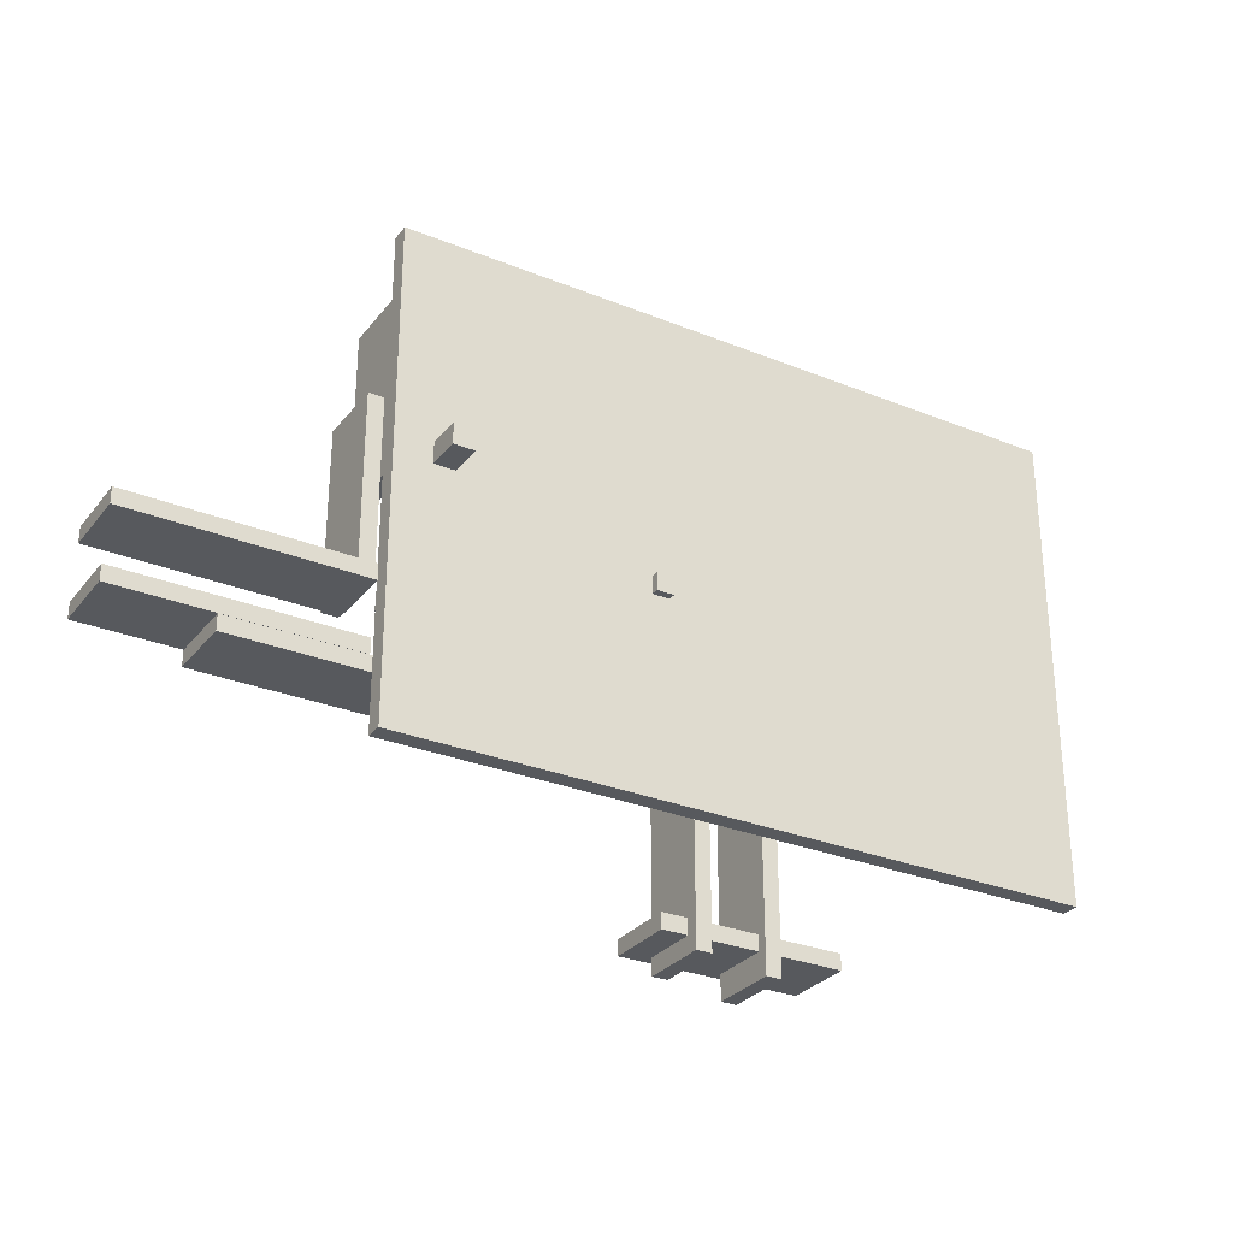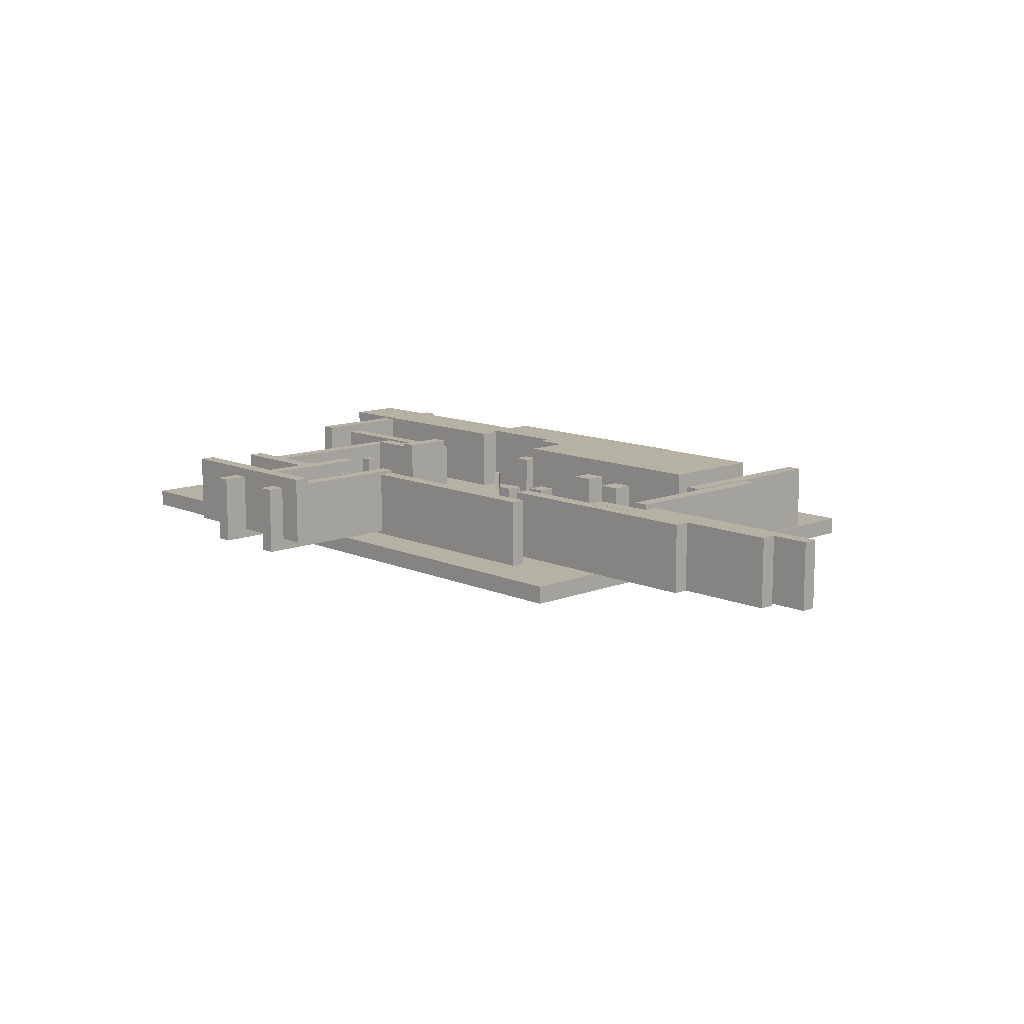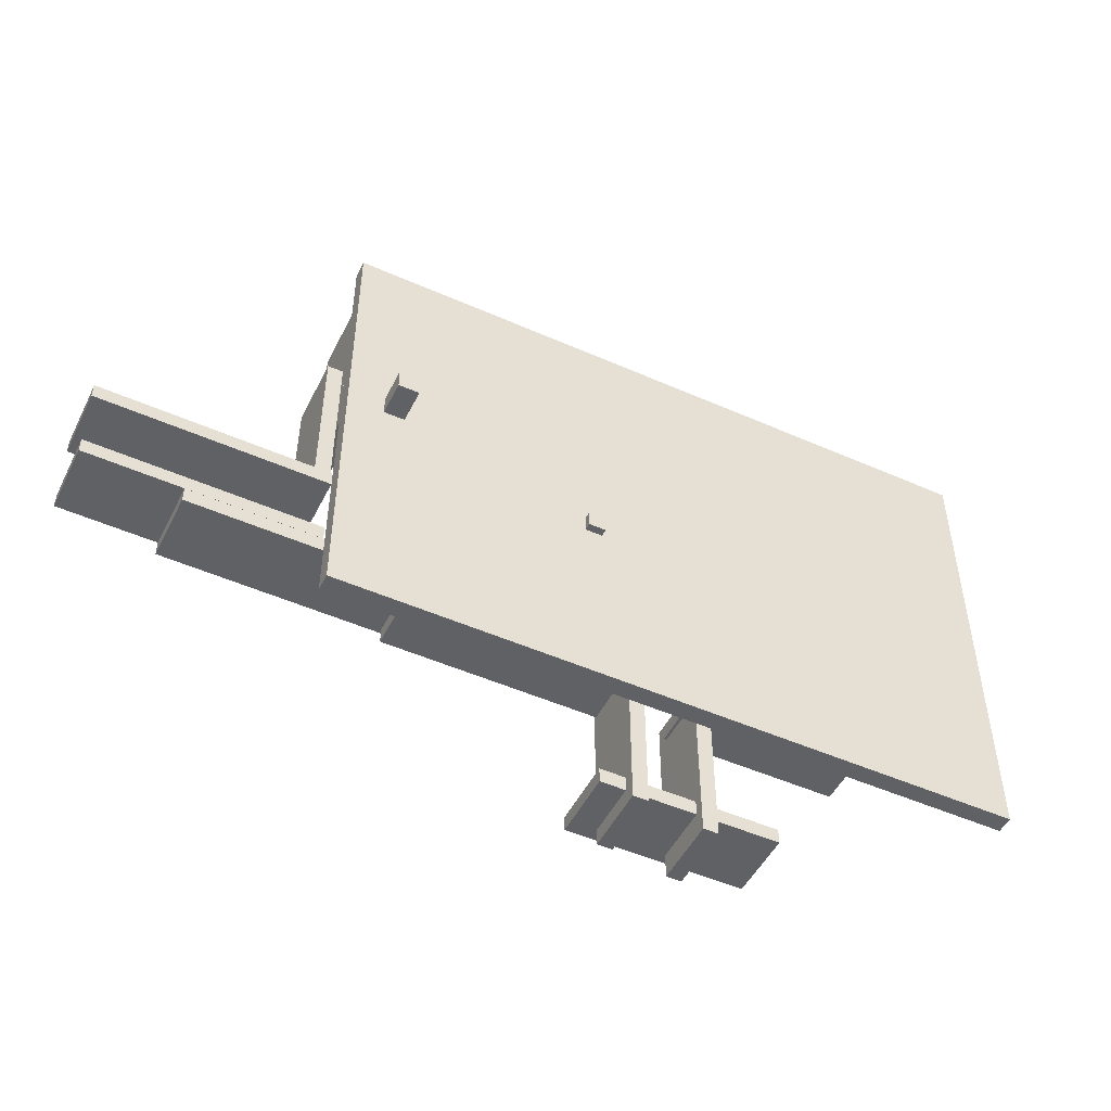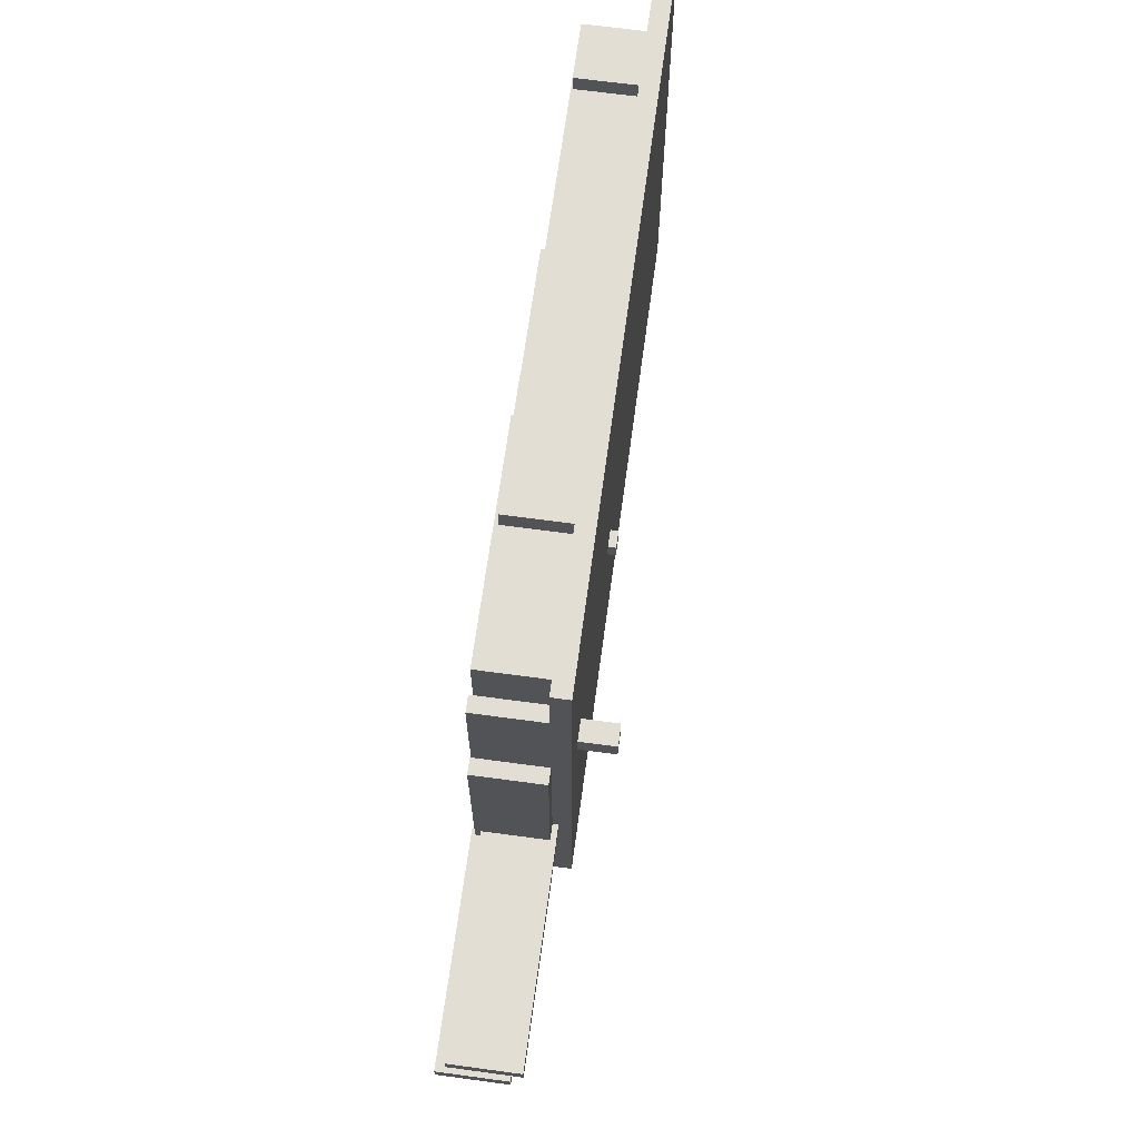
<metadata>
{"format":"obj","ext":"obj","renderer":"f3d","projection":"perspective","resolution":1024,"background":"white","views":[{"elev":-29.5,"azim":-30.8,"up":"+Z"},{"elev":11.8,"azim":-133.4,"up":"+Y"},{"elev":-49.6,"azim":-26.0,"up":"+Z"},{"elev":67.3,"azim":-82.3,"up":"+Z"}]}
</metadata>
<code>
o Cube
v -38.9 -2.429 27.26
v -38.9 -0.4286 27.26
v -38.9 -2.429 -27.26
v -38.9 -0.4286 -27.26
v 38.9 -2.429 27.26
v 38.9 -0.4286 27.26
v 38.9 -2.429 -27.26
v 38.9 -0.4286 -27.26
f 1 2 4 3
f 3 4 8 7
f 7 8 6 5
f 5 6 2 1
f 3 7 5 1
f 8 4 2 6
o Cube.001
v 10.34 -0.5867 15.65
v 10.34 7.128 15.65
v 10.34 -0.5867 9.347
v 10.34 7.128 9.347
v 39.19 -0.5867 15.65
v 39.19 7.128 15.65
v 39.19 -0.5867 9.347
v 39.19 7.128 9.347
f 9 10 12 11
f 11 12 16 15
f 15 16 14 13
f 13 14 10 9
f 11 15 13 9
f 16 12 10 14
o Cube.002
v -18.27 -0.3676 17.93
v -18.27 7.347 17.93
v -18.27 -0.3676 11.63
v -18.27 7.347 11.63
v 10.58 -0.3676 17.93
v 10.58 7.347 17.93
v 10.58 -0.3676 11.63
v 10.58 7.347 11.63
f 17 18 20 19
f 19 20 24 23
f 23 24 22 21
f 21 22 18 17
f 19 23 21 17
f 24 20 18 22
o Cube.003
v -30.66 -0.08041 15.32
v -30.66 7.635 15.32
v -30.66 -0.08041 9.016
v -30.66 7.635 9.016
v -1.815 -0.08041 15.32
v -1.815 7.635 15.32
v -1.815 -0.08041 9.016
v -1.815 7.635 9.016
f 25 26 28 27
f 27 28 32 31
f 31 32 30 29
f 29 30 26 25
f 27 31 29 25
f 32 28 26 30
o Cube.004
v -33.03 0.1222 15.49
v -33.03 7.837 15.49
v -33.03 0.1222 2.953
v -33.03 7.837 2.953
v -6.571 0.1222 15.49
v -6.571 7.837 15.49
v -6.571 0.1222 2.953
v -6.571 7.837 2.953
f 33 34 36 35
f 35 36 40 39
f 39 40 38 37
f 37 38 34 33
f 35 39 37 33
f 40 36 34 38
o Cube.005
v 11.27 -1.806 2.864
v 11.27 5.909 2.864
v 11.27 -1.806 1.142
v 11.27 5.909 1.142
v 31.3 -1.806 2.864
v 31.3 5.909 2.864
v 31.3 -1.806 1.142
v 31.3 5.909 1.142
f 41 42 44 43
f 43 44 48 47
f 47 48 46 45
f 45 46 42 41
f 43 47 45 41
f 48 44 42 46
o Cube.006
v 32.81 -0.818 17.63
v 32.81 6.897 17.63
v 31.09 -0.818 17.63
v 31.09 6.897 17.63
v 32.81 -0.818 -2.404
v 32.81 6.897 -2.404
v 31.09 -0.818 -2.404
v 31.09 6.897 -2.404
f 49 50 52 51
f 51 52 56 55
f 55 56 54 53
f 53 54 50 49
f 51 55 53 49
f 56 52 50 54
o Cube.007
v 12.98 -0.8457 2.347
v 12.98 6.869 2.347
v 11.26 -0.8457 2.347
v 11.26 6.869 2.347
v 12.98 -0.8457 -3.567
v 12.98 6.869 -3.567
v 11.26 -0.8457 -3.567
v 11.26 6.869 -3.567
f 57 58 60 59
f 59 60 64 63
f 63 64 62 61
f 61 62 58 57
f 59 63 61 57
f 64 60 58 62
o Cube.008
v 18.43 -1.239 -3.569
v 18.43 6.476 -3.569
v 18.43 -1.239 -1.848
v 18.43 6.476 -1.848
v 12.51 -1.239 -3.569
v 12.51 6.476 -3.569
v 12.51 -1.239 -1.848
v 12.51 6.476 -1.848
f 65 66 68 67
f 67 68 72 71
f 71 72 70 69
f 69 70 66 65
f 67 71 69 65
f 72 68 66 70
o Cube.009
v 20.2 -1.546 -2.437
v 20.2 6.169 -2.437
v 18.48 -1.546 -2.437
v 18.48 6.169 -2.437
v 20.2 -1.546 -22.47
v 20.2 6.169 -22.47
v 18.48 -1.546 -22.47
v 18.48 6.169 -22.47
f 73 74 76 75
f 75 76 80 79
f 79 80 78 77
f 77 78 74 73
f 75 79 77 73
f 80 76 74 78
o Cube.010
v 2.476 -1.248 -21.51
v 2.476 6.467 -21.51
v 2.476 -1.248 -23.23
v 2.476 6.467 -23.23
v 22.51 -1.248 -21.51
v 22.51 6.467 -21.51
v 22.51 -1.248 -23.23
v 22.51 6.467 -23.23
f 81 82 84 83
f 83 84 88 87
f 87 88 86 85
f 85 86 82 81
f 83 87 85 81
f 88 84 82 86
o Cube.011
v 4.508 0.2773 -20.9
v 4.508 7.992 -20.9
v 2.786 0.2773 -20.9
v 2.786 7.992 -20.9
v 4.508 0.2773 -40.93
v 4.508 7.992 -40.93
v 2.786 0.2773 -40.93
v 2.786 7.992 -40.93
f 89 90 92 91
f 91 92 96 95
f 95 96 94 93
f 93 94 90 89
f 91 95 93 89
f 96 92 90 94
o Cube.012
v -3.314 -0.02751 -20.84
v -3.314 7.688 -20.84
v -5.035 -0.02751 -20.84
v -5.035 7.688 -20.84
v -3.314 -0.02751 -40.07
v -3.314 7.688 -40.07
v -5.035 -0.02751 -40.07
v -5.035 7.688 -40.07
f 97 98 100 99
f 99 100 104 103
f 103 104 102 101
f 101 102 98 97
f 99 103 101 97
f 104 100 98 102
o Cube.013
v -7.899 1.342 -36.45
v -7.899 9.057 -36.45
v -7.899 1.342 -38.18
v -7.899 9.057 -38.18
v 12.14 1.342 -36.45
v 12.14 9.057 -36.45
v 12.14 1.342 -38.18
v 12.14 9.057 -38.18
f 105 106 108 107
f 107 108 112 111
f 111 112 110 109
f 109 110 106 105
f 107 111 109 105
f 112 108 106 110
o Cube.014
v -29.48 -0.3772 -20.88
v -29.48 7.338 -20.88
v -29.48 -0.3772 -22.6
v -29.48 7.338 -22.6
v -4.105 -0.3772 -20.88
v -4.105 7.338 -20.88
v -4.105 -0.3772 -22.6
v -4.105 7.338 -22.6
f 113 114 116 115
f 115 116 120 119
f 119 120 118 117
f 117 118 114 113
f 115 119 117 113
f 120 116 114 118
o Cube.015
v -39.16 -0.4952 8.264
v -39.16 7.22 8.264
v -40.88 -0.4952 8.264
v -40.88 7.22 8.264
v -39.16 -0.4952 -11.77
v -39.16 7.22 -11.77
v -40.88 -0.4952 -11.77
v -40.88 7.22 -11.77
f 121 122 124 123
f 123 124 128 127
f 127 128 126 125
f 125 126 122 121
f 123 127 125 121
f 128 124 122 126
o Cube.016
v -37.05 -0.4952 19.97
v -37.05 7.22 19.97
v -38.77 -0.4952 19.97
v -38.77 7.22 19.97
v -37.05 -0.4952 -0.06634
v -37.05 7.22 -0.06634
v -38.77 -0.4952 -0.06634
v -38.77 7.22 -0.06634
f 129 130 132 131
f 131 132 136 135
f 135 136 134 133
f 133 134 130 129
f 131 135 133 129
f 136 132 130 134
o Cube.017
v -7.615 -0.05602 -1.795
v -7.615 0.9056 -1.795
v -6.765 -0.05602 -2.7
v -6.765 0.9056 -2.7
v -3.67 -0.05602 1.908
v -3.67 0.9056 1.908
v -2.821 -0.05602 1.002
v -2.821 0.9056 1.002
f 137 138 140 139
f 139 140 144 143
f 143 144 142 141
f 141 142 138 137
f 139 143 141 137
f 144 140 138 142
o Cube.018
v -11.79 -0.2198 -8.354
v -11.79 2.374 -8.354
v -11.79 -0.2198 -10.95
v -11.79 2.374 -10.95
v -9.192 -0.2198 -8.354
v -9.192 2.374 -8.354
v -9.192 -0.2198 -10.95
v -9.192 2.374 -10.95
f 145 146 148 147
f 147 148 152 151
f 151 152 150 149
f 149 150 146 145
f 147 151 149 145
f 152 148 146 150
o Cube.019
v -12.95 -0.7259 -6.824
v -12.95 1.348 -6.824
v -12.95 -0.7259 -8.898
v -12.95 1.348 -8.898
v -10.88 -0.7259 -6.824
v -10.88 1.348 -6.824
v -10.88 -0.7259 -8.898
v -10.88 1.348 -8.898
f 153 154 156 155
f 155 156 160 159
f 159 160 158 157
f 157 158 154 153
f 155 159 157 153
f 160 156 154 158
o Cube.020
v -12.37 -0.3422 2.135
v -12.37 1.732 2.135
v -12.37 -0.3422 0.06159
v -12.37 1.732 0.06159
v -10.3 -0.3422 2.135
v -10.3 1.732 2.135
v -10.3 -0.3422 0.06159
v -10.3 1.732 0.06159
f 161 162 164 163
f 163 164 168 167
f 167 168 166 165
f 165 166 162 161
f 163 167 165 161
f 168 164 162 166
o Cube.021
v -23.93 -0.4974 -16.82
v -23.93 1.228 -16.82
v -23.93 -0.4974 -18.55
v -23.93 1.228 -18.55
v -22.2 -0.4974 -16.82
v -22.2 1.228 -16.82
v -22.2 -0.4974 -18.55
v -22.2 1.228 -18.55
f 169 170 172 171
f 171 172 176 175
f 175 176 174 173
f 173 174 170 169
f 171 175 173 169
f 176 172 170 174
o Cube.022
v -25.92 -0.06611 -18.41
v -25.92 1.822 -18.41
v -25.92 -0.06611 -20.3
v -25.92 1.822 -20.3
v -24.03 -0.06611 -18.41
v -24.03 1.822 -18.41
v -24.03 -0.06611 -20.3
v -24.03 1.822 -20.3
f 177 178 180 179
f 179 180 184 183
f 183 184 182 181
f 181 182 178 177
f 179 183 181 177
f 184 180 178 182
o Cube.023
v -19.48 0.02013 -17.55
v -19.48 1.908 -17.55
v -19.48 0.02013 -16.66
v -19.48 1.908 -16.66
v -16.42 0.02013 -17.55
v -16.42 1.908 -17.55
v -16.42 0.02013 -16.66
v -16.42 1.908 -16.66
f 185 187 188 186
f 187 191 192 188
f 191 189 190 192
f 189 185 186 190
f 187 185 189 191
f 192 190 186 188
o Cube.024
v -13.83 -0.01216 -17.35
v -13.83 1.876 -17.35
v -13.83 -0.01216 -16.46
v -13.83 1.876 -16.46
v -10.76 -0.01216 -17.35
v -10.76 1.876 -17.35
v -10.76 -0.01216 -16.46
v -10.76 1.876 -16.46
f 193 195 196 194
f 195 199 200 196
f 199 197 198 200
f 197 193 194 198
f 195 193 197 199
f 200 198 194 196
o Cube.025
v -29.45 0.04047 -8.195
v -29.45 2.846 -8.195
v -29.45 0.04047 -11
v -29.45 2.846 -11
v -26.64 0.04047 -8.195
v -26.64 2.846 -8.195
v -26.64 0.04047 -11
v -26.64 2.846 -11
f 201 202 204 203
f 203 204 208 207
f 207 208 206 205
f 205 206 202 201
f 203 207 205 201
f 208 204 202 206
o Cube.026
v -35.25 0.6555 -8.575
v -35.25 2.231 -8.575
v -35.25 0.6555 -10.15
v -35.25 2.231 -10.15
v -33.68 0.6555 -8.575
v -33.68 2.231 -8.575
v -33.68 0.6555 -10.15
v -33.68 2.231 -10.15
f 209 210 212 211
f 211 212 216 215
f 215 216 214 213
f 213 214 210 209
f 211 215 213 209
f 216 212 210 214
o Cube.027
v -33.51 0.373 1.138
v -33.51 2.513 1.138
v -33.51 0.373 -1.003
v -33.51 2.513 -1.003
v -31.37 0.373 1.138
v -31.37 2.513 1.138
v -31.37 0.373 -1.003
v -31.37 2.513 -1.003
f 217 218 220 219
f 219 220 224 223
f 223 224 222 221
f 221 222 218 217
f 219 223 221 217
f 224 220 218 222
o Cube.028
v -31.3 0.798 1.042
v -31.3 2.088 1.042
v -31.3 0.798 -0.2486
v -31.3 2.088 -0.2486
v -30.01 0.798 1.042
v -30.01 2.088 1.042
v -30.01 0.798 -0.2486
v -30.01 2.088 -0.2486
f 225 226 228 227
f 227 228 232 231
f 231 232 230 229
f 229 230 226 225
f 227 231 229 225
f 232 228 226 230
o Cube.029
v -10.91 -3.294 -3.715
v -10.91 4.03 -3.715
v -10.91 -3.294 -5.656
v -10.91 4.03 -5.656
v -8.971 -3.294 -3.715
v -8.971 4.03 -3.715
v -8.971 -3.294 -5.656
v -8.971 4.03 -5.656
f 233 234 236 235
f 235 236 240 239
f 239 240 238 237
f 237 238 234 233
f 235 239 237 233
f 240 236 234 238
o Cube.030
v -3.938 -1.536 6.111
v -3.938 5.788 6.111
v -3.938 -1.536 4.169
v -3.938 5.788 4.169
v -1.996 -1.536 6.111
v -1.996 5.788 6.111
v -1.996 -1.536 4.169
v -1.996 5.788 4.169
f 241 242 244 243
f 243 244 248 247
f 247 248 246 245
f 245 246 242 241
f 243 247 245 241
f 248 244 242 246
o Cube.031
v -20.96 -1.536 -7.738
v -20.96 5.788 -7.738
v -20.96 -1.536 -9.68
v -20.96 5.788 -9.68
v -19.02 -1.536 -7.738
v -19.02 5.788 -7.738
v -19.02 -1.536 -9.68
v -19.02 5.788 -9.68
f 249 250 252 251
f 251 252 256 255
f 255 256 254 253
f 253 254 250 249
f 251 255 253 249
f 256 252 250 254
o Cube.032
v -23.33 -2.177 -1.053
v -23.33 6.793 -1.053
v -23.33 -2.177 -3.431
v -23.33 6.793 -3.431
v -20.95 -2.177 -1.053
v -20.95 6.793 -1.053
v -20.95 -2.177 -3.431
v -20.95 6.793 -3.431
f 257 258 260 259
f 259 260 264 263
f 263 264 262 261
f 261 262 258 257
f 259 263 261 257
f 264 260 258 262
o Cube.033
v -32.25 -1.551 -5.456
v -32.25 7.419 -5.456
v -32.25 -1.551 -7.834
v -32.25 7.419 -7.834
v -29.87 -1.551 -5.456
v -29.87 7.419 -5.456
v -29.87 -1.551 -7.834
v -29.87 7.419 -7.834
f 265 266 268 267
f 267 268 272 271
f 271 272 270 269
f 269 270 266 265
f 267 271 269 265
f 272 268 266 270
o Cube.034
v -34.73 -6.365 3.646
v -34.73 2.605 3.646
v -34.73 -6.365 1.268
v -34.73 2.605 1.268
v -32.35 -6.365 3.646
v -32.35 2.605 3.646
v -32.35 -6.365 1.268
v -32.35 2.605 1.268
f 273 274 276 275
f 275 276 280 279
f 279 280 278 277
f 277 278 274 273
f 275 279 277 273
f 280 276 274 278
o Cube.035
v -37.95 0.125 -12.87
v -37.95 1.75 -12.87
v -37.95 0.125 -13.44
v -37.95 1.75 -13.44
v -36.52 0.125 -12.87
v -36.52 1.75 -12.87
v -36.52 0.125 -13.44
v -36.52 1.75 -13.44
f 281 282 284 283
f 283 284 288 287
f 287 288 286 285
f 285 286 282 281
f 283 287 285 281
f 288 284 282 286
o Cube.036
v 5.227 -0.2684 7.491
v 5.227 2.144 7.491
v 5.669 -0.2684 7.13
v 5.669 2.144 7.13
v 6.131 -0.2684 8.6
v 6.131 2.144 8.6
v 6.573 -0.2684 8.239
v 6.573 2.144 8.239
f 289 290 292 291
f 291 292 296 295
f 295 296 294 293
f 293 294 290 289
f 291 295 293 289
f 296 292 290 294
o Cube.037
v 2.762 -0.3041 -20.14
v 2.762 4.463 -20.14
v 2.762 -0.3041 -22.73
v 2.762 4.463 -22.73
v 7.842 -0.3041 -20.14
v 7.842 4.463 -20.14
v 7.842 -0.3041 -22.73
v 7.842 4.463 -22.73
f 297 298 300 299
f 299 300 304 303
f 303 304 302 301
f 301 302 298 297
f 299 303 301 297
f 304 300 298 302
o Cube.038
v 12.43 -0.1766 -12.76
v 12.43 1.711 -12.76
v 11.54 -0.1766 -12.77
v 11.54 1.711 -12.77
v 12.4 -0.1766 -9.695
v 12.4 1.711 -9.695
v 11.51 -0.1766 -9.704
v 11.51 1.711 -9.704
f 305 307 308 306
f 307 311 312 308
f 311 309 310 312
f 309 305 306 310
f 307 305 309 311
f 312 310 306 308
o Cube.039
v 12.7 -0.4369 -8.525
v 12.7 1.451 -8.525
v 11.81 -0.4369 -8.636
v 11.81 1.451 -8.636
v 12.31 -0.4369 -5.483
v 12.31 1.451 -5.483
v 11.43 -0.4369 -5.594
v 11.43 1.451 -5.594
f 313 315 316 314
f 315 319 320 316
f 319 317 318 320
f 317 313 314 318
f 315 313 317 319
f 320 318 314 316
o Cube.040
v 14.48 -2.087 -7.591
v 14.48 5.051 -7.591
v 14.48 -2.087 -8.893
v 14.48 5.051 -8.893
v 15.78 -2.087 -7.591
v 15.78 5.051 -7.591
v 15.78 -2.087 -8.893
v 15.78 5.051 -8.893
f 321 322 324 323
f 323 324 328 327
f 327 328 326 325
f 325 326 322 321
f 323 327 325 321
f 328 324 322 326
o Cube.041
v 16.12 -0.1033 -20.28
v 16.12 0.8584 -20.28
v 17.12 -0.1033 -19.54
v 17.12 0.8584 -19.54
v 12.91 -0.1033 -15.92
v 12.91 0.8584 -15.92
v 13.91 -0.1033 -15.18
v 13.91 0.8584 -15.18
f 329 330 332 331
f 331 332 336 335
f 335 336 334 333
f 333 334 330 329
f 331 335 333 329
f 336 332 330 334
o Cube.042
v -53.42 0.3408 -18.8
v -53.42 8.056 -18.8
v -53.42 0.3408 -20.53
v -53.42 8.056 -20.53
v -28.05 0.3408 -18.8
v -28.05 8.056 -18.8
v -28.05 0.3408 -20.53
v -28.05 8.056 -20.53
f 337 338 340 339
f 339 340 344 343
f 343 344 342 341
f 341 342 338 337
f 339 343 341 337
f 344 340 338 342
o Cube.043
v -64.18 0.3408 -17.06
v -64.18 8.056 -17.06
v -64.18 0.3408 -18.78
v -64.18 8.056 -18.78
v -38.81 0.3408 -17.06
v -38.81 8.056 -17.06
v -38.81 0.3408 -18.78
v -38.81 8.056 -18.78
f 345 346 348 347
f 347 348 352 351
f 351 352 350 349
f 349 350 346 345
f 347 351 349 345
f 352 348 346 350
o Cube.044
v -64.5 -1.125 -10.22
v -64.5 6.591 -10.22
v -64.5 -1.125 -11.94
v -64.5 6.591 -11.94
v -39.13 -1.125 -10.22
v -39.13 6.591 -10.22
v -39.13 -1.125 -11.94
v -39.13 6.591 -11.94
f 353 354 356 355
f 355 356 360 359
f 359 360 358 357
f 357 358 354 353
f 355 359 357 353
f 360 356 354 358

</code>
